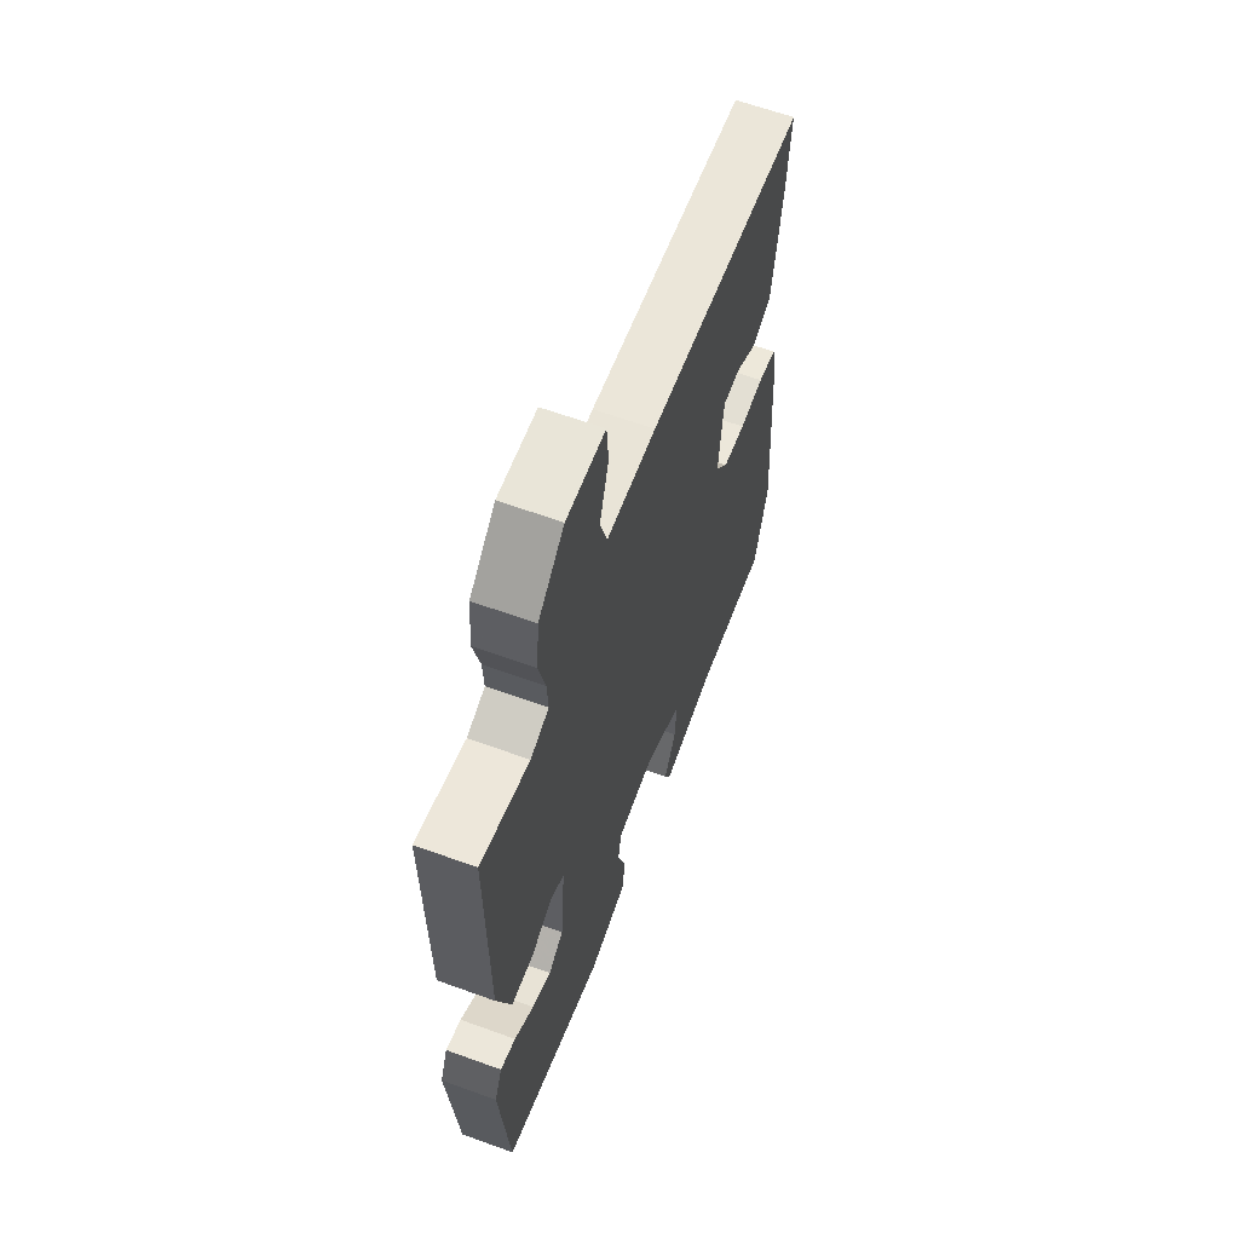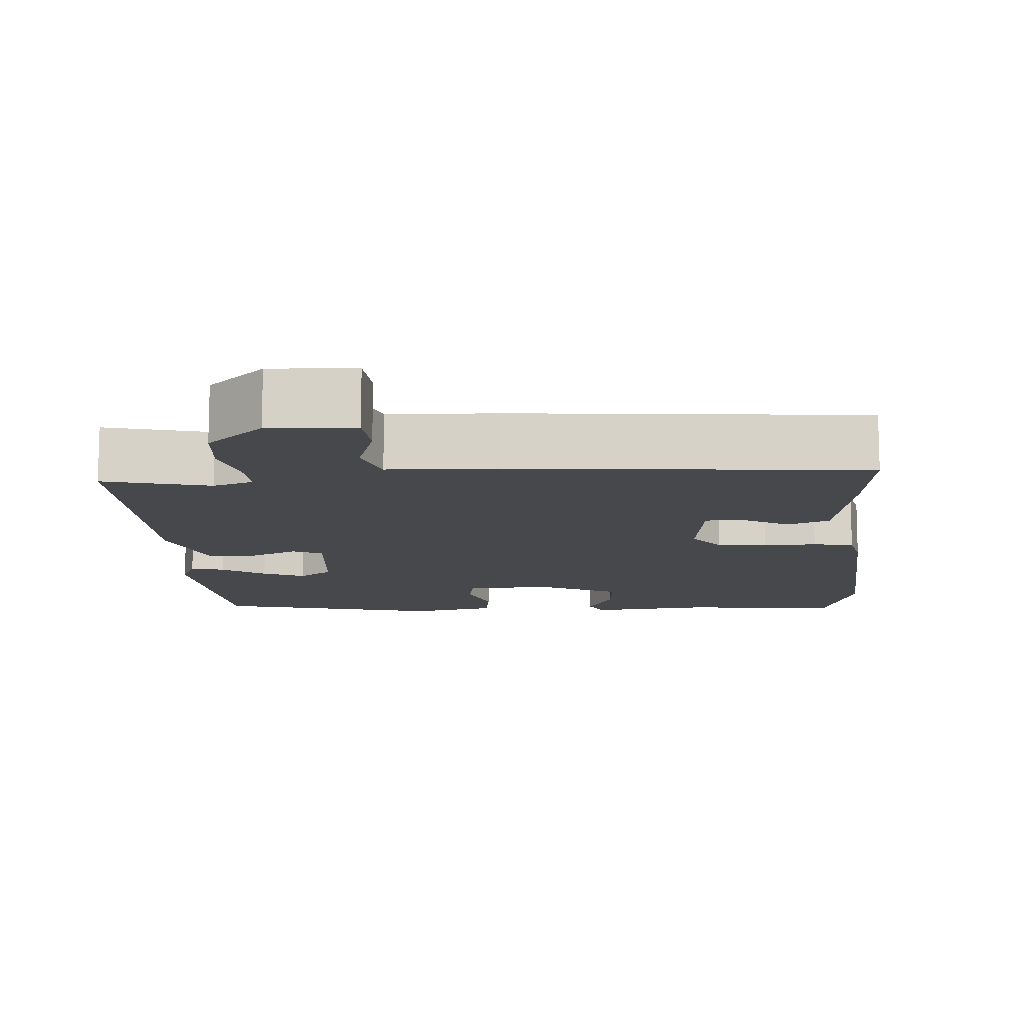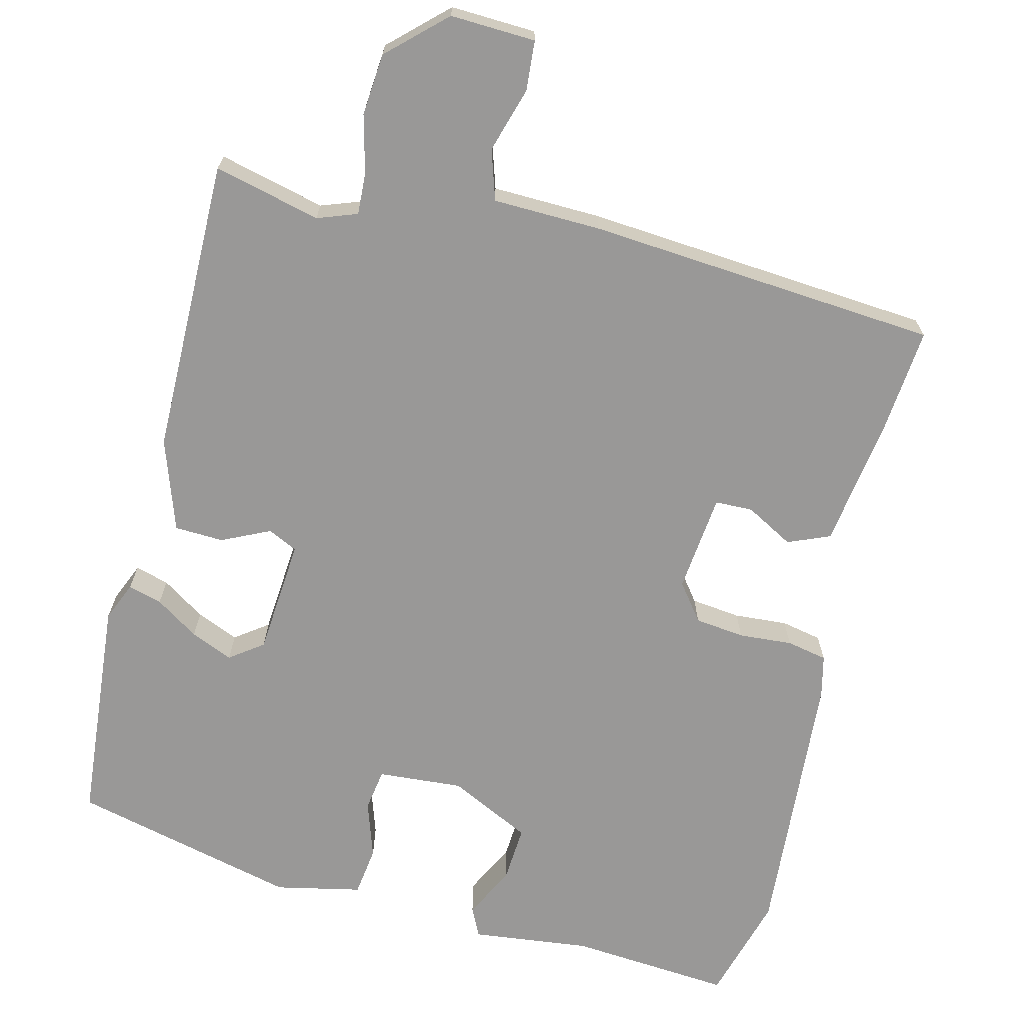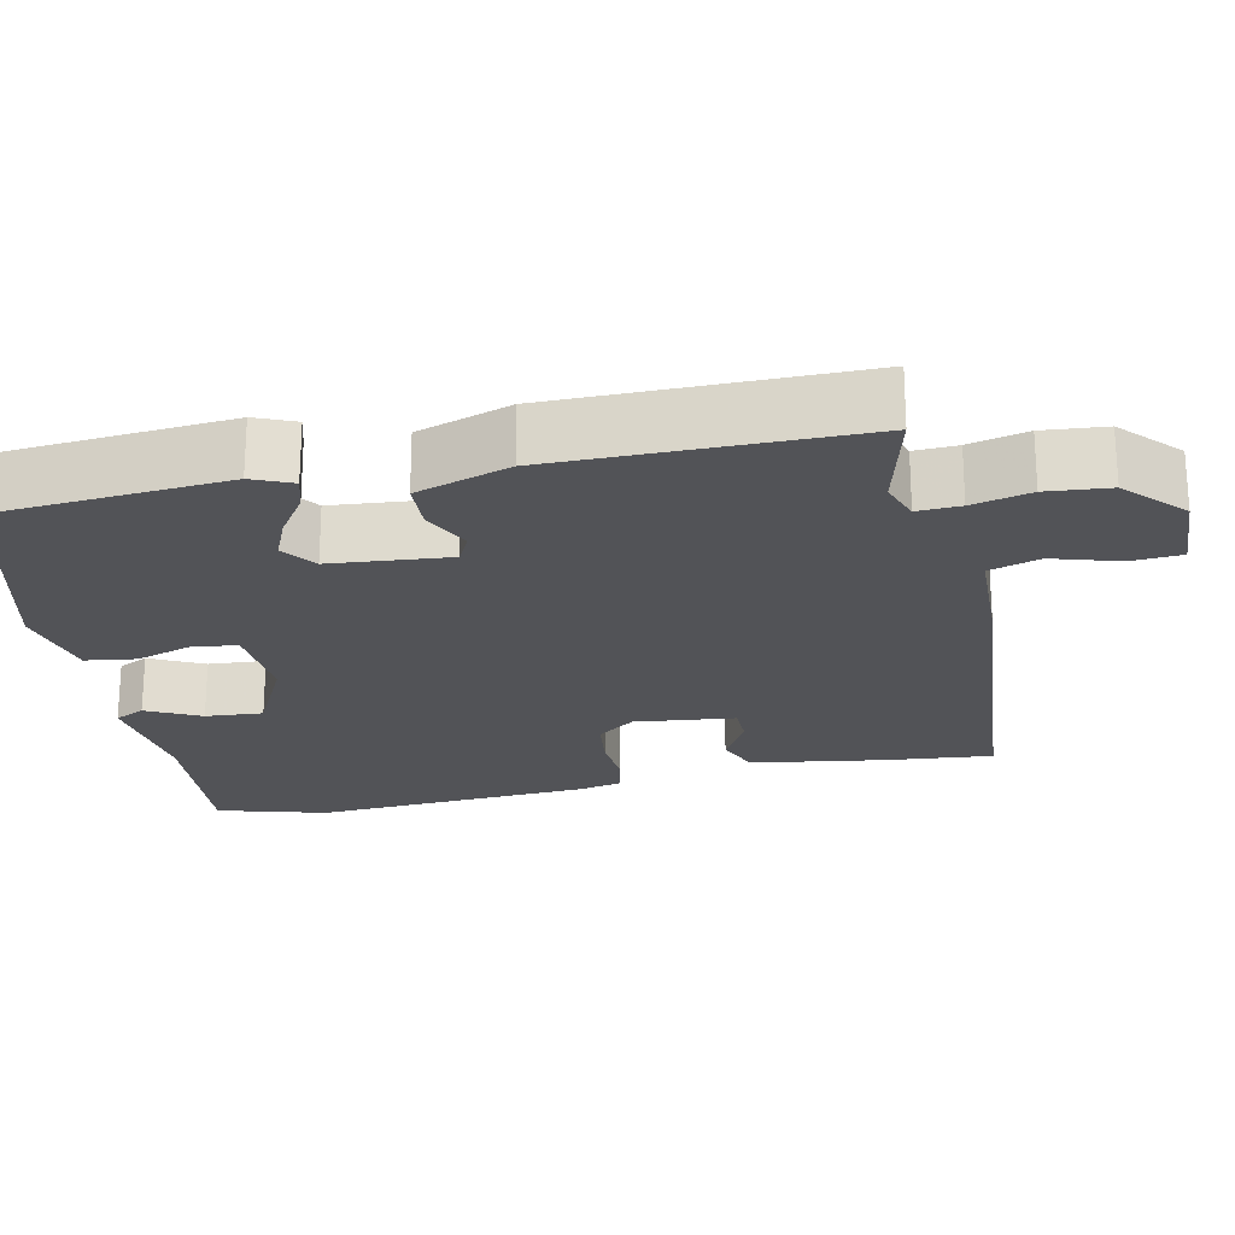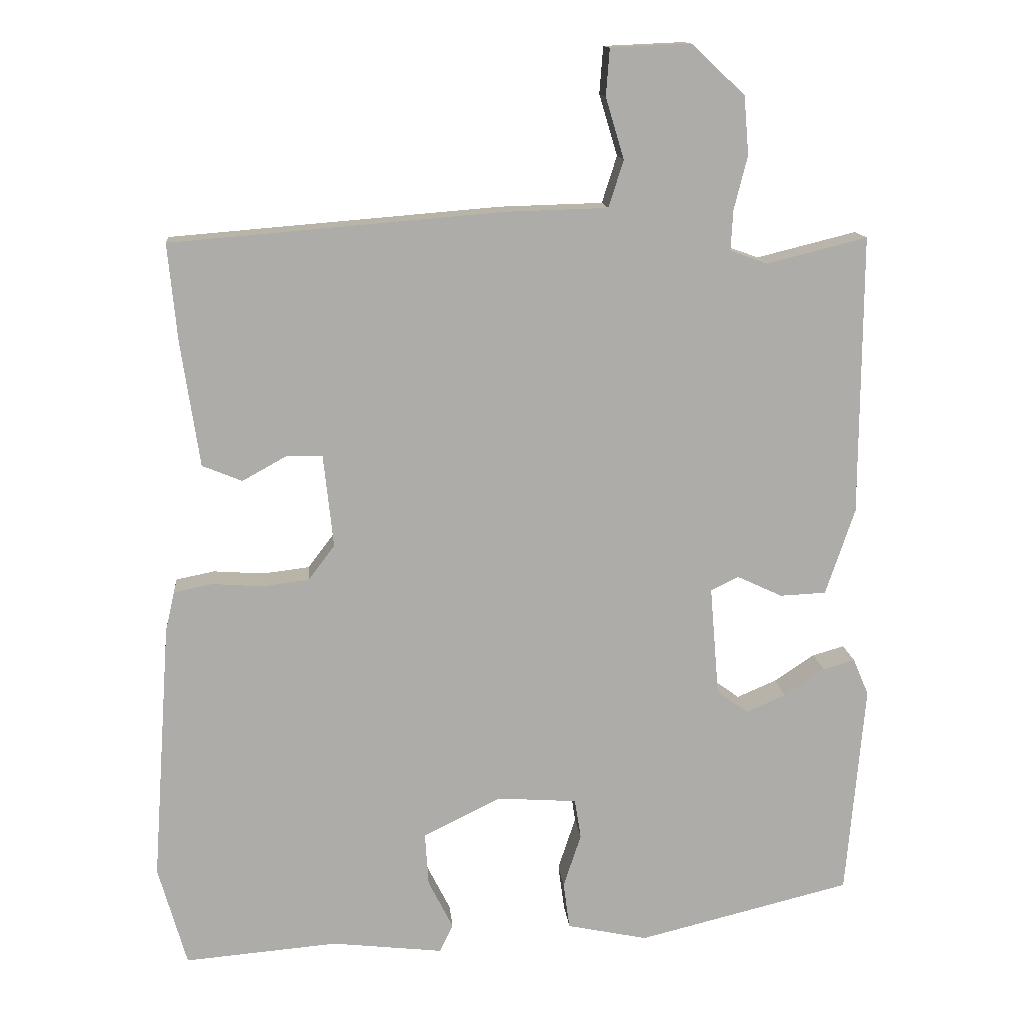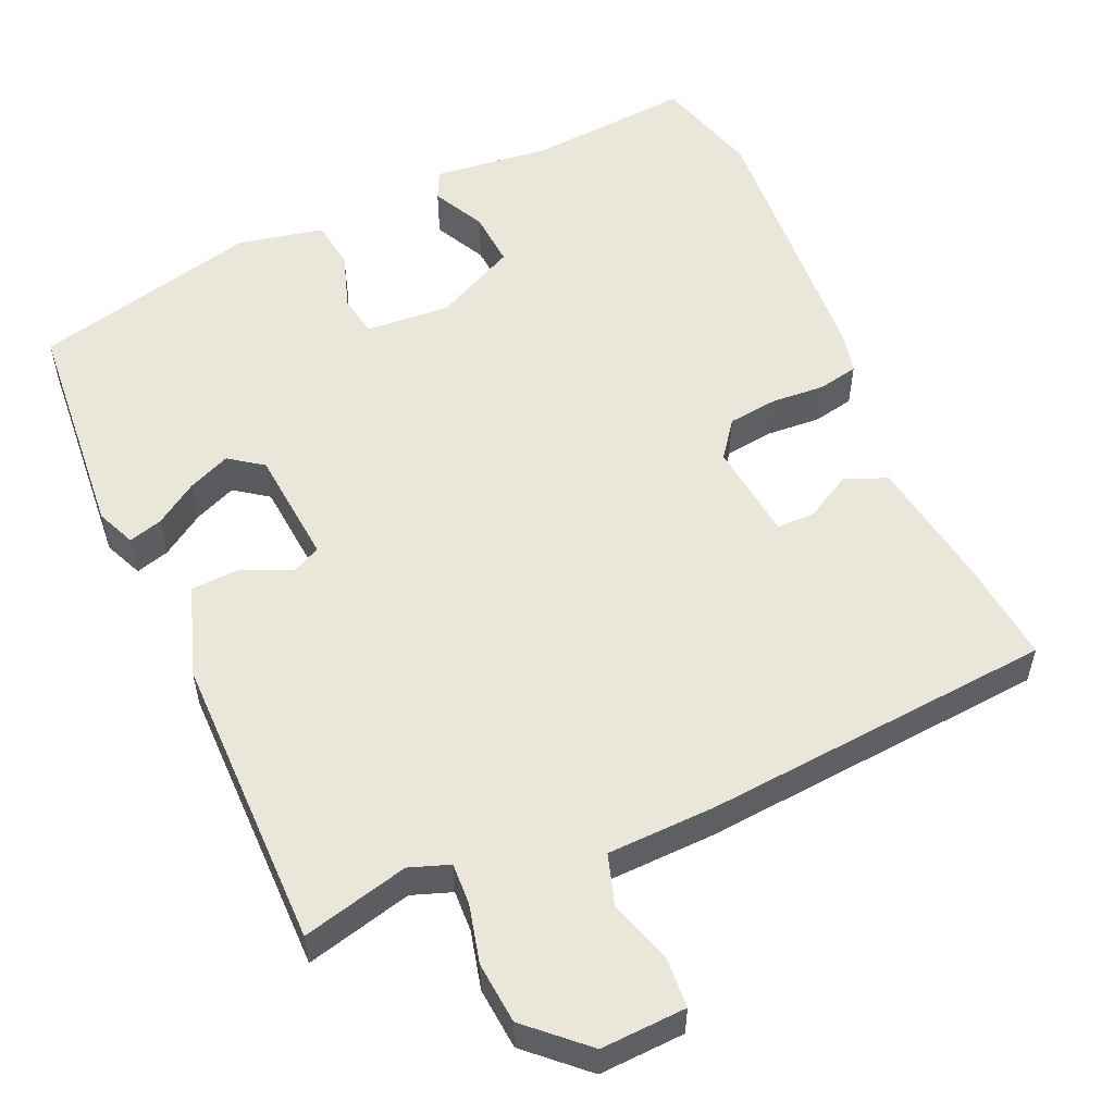
<metadata>
{"format":"obj","ext":"obj","renderer":"f3d","projection":"perspective","resolution":1024,"background":"white","views":[{"elev":62.6,"azim":-69.8,"up":"+Z"},{"elev":-11.6,"azim":3.6,"up":"+Y"},{"elev":-68.7,"azim":-13.8,"up":"+Y"},{"elev":-22.4,"azim":-78.1,"up":"+Y"},{"elev":13.5,"azim":174.8,"up":"+Z"},{"elev":54.8,"azim":-24.1,"up":"+Y"}]}
</metadata>
<code>
v -0.498 0.07 -0.475
v -0.524 0.07 -0.173
v -0.502 0.07 -0.121
v -0.457 0.07 -0.134
v -0.4 0.07 -0.172
v -0.344 0.07 -0.196
v -0.3 0.07 -0.164
v -0.287 0.07 -0.009
v -0.326 0.07 0.01
v -0.39 0.07 -0.02
v -0.455 0.07 -0.017
v -0.496 0.07 0.105
v -0.498 0.07 0.5
v -0.357 0.07 0.465
v -0.304 0.07 0.484
v -0.307 0.07 0.54
v -0.326 0.07 0.616
v -0.319 0.07 0.698
v -0.244 0.07 0.768
v -0.131 0.07 0.763
v -0.126 0.07 0.697
v -0.152 0.07 0.611
v -0.131 0.07 0.545
v 0.013 0.07 0.541
v 0.479 0.07 0.503
v 0.466 0.07 0.366
v 0.44 0.07 0.19
v 0.384 0.07 0.167
v 0.321 0.07 0.202
v 0.271 0.07 0.201
v 0.257 0.07 0.07
v 0.294 0.07 0.021
v 0.36 0.07 0.013
v 0.431 0.07 0.018
v 0.485 0.07 0.007
v 0.498 0.07 -0.049
v 0.524 0.07 -0.415
v 0.484 0.07 -0.557
v 0.268 0.07 -0.539
v 0.111 0.07 -0.557
v 0.092 0.07 -0.518
v 0.127 0.07 -0.448
v 0.132 0.07 -0.373
v 0.023 0.07 -0.319
v -0.09 0.07 -0.327
v -0.099 0.07 -0.383
v -0.074 0.07 -0.459
v -0.083 0.07 -0.525
v -0.197 0.07 -0.549
v -0.498 0 -0.475
v -0.524 0 -0.173
v -0.502 0 -0.121
v -0.457 0 -0.134
v -0.4 0 -0.172
v -0.344 0 -0.196
v -0.3 0 -0.164
v -0.287 0 -0.009
v -0.326 0 0.01
v -0.39 0 -0.02
v -0.455 0 -0.017
v -0.496 0 0.105
v -0.498 0 0.5
v -0.357 0 0.465
v -0.304 0 0.484
v -0.307 0 0.54
v -0.326 0 0.616
v -0.319 0 0.698
v -0.244 0 0.768
v -0.131 0 0.763
v -0.126 0 0.697
v -0.152 0 0.611
v -0.131 0 0.545
v 0.013 0 0.541
v 0.479 0 0.503
v 0.466 0 0.366
v 0.44 0 0.19
v 0.384 0 0.167
v 0.321 0 0.202
v 0.271 0 0.201
v 0.257 0 0.07
v 0.294 0 0.021
v 0.36 0 0.013
v 0.431 0 0.018
v 0.485 0 0.007
v 0.498 0 -0.049
v 0.524 0 -0.415
v 0.484 0 -0.557
v 0.268 0 -0.539
v 0.111 0 -0.557
v 0.092 0 -0.518
v 0.127 0 -0.448
v 0.132 0 -0.373
v 0.023 0 -0.319
v -0.09 0 -0.327
v -0.099 0 -0.383
v -0.074 0 -0.459
v -0.083 0 -0.525
v -0.197 0 -0.549
f 3 4 5
f 2 3 5
f 1 2 5
f 49 1 5
f 48 49 5
f 47 48 5
f 46 47 5
f 45 46 5 6
f 44 45 6 7
f 39 40 41 42
f 39 42 43
f 38 39 43
f 37 38 43
f 36 37 43
f 35 36 43
f 34 35 43
f 33 34 43
f 32 33 43 44
f 27 28 29
f 26 27 29
f 25 26 29
f 24 25 29
f 23 24 29
f 23 29 30
f 20 21 22
f 19 20 22
f 18 19 22
f 17 18 22
f 16 17 22
f 15 16 22 23
f 23 30 31
f 15 23 31
f 14 15 31
f 12 13 14
f 11 12 14
f 10 11 14
f 9 10 14
f 44 7 8
f 32 44 8
f 31 32 8
f 8 9 14 31
f 54 53 52
f 54 52 51
f 54 51 50
f 54 50 98
f 54 98 97
f 54 97 96
f 54 96 95
f 55 54 95 94
f 56 55 94 93
f 91 90 89 88
f 92 91 88
f 92 88 87
f 92 87 86
f 92 86 85
f 92 85 84
f 92 84 83
f 92 83 82
f 93 92 82 81
f 78 77 76
f 78 76 75
f 78 75 74
f 78 74 73
f 78 73 72
f 79 78 72
f 71 70 69
f 71 69 68
f 71 68 67
f 71 67 66
f 71 66 65
f 72 71 65 64
f 80 79 72
f 80 72 64
f 80 64 63
f 63 62 61
f 63 61 60
f 63 60 59
f 63 59 58
f 57 56 93
f 57 93 81
f 57 81 80
f 80 63 58 57
f 1 50 51 2
f 2 51 52 3
f 3 52 53 4
f 4 53 54 5
f 5 54 55 6
f 6 55 56 7
f 7 56 57 8
f 8 57 58 9
f 9 58 59 10
f 10 59 60 11
f 11 60 61 12
f 12 61 62 13
f 13 62 63 14
f 14 63 64 15
f 15 64 65 16
f 16 65 66 17
f 17 66 67 18
f 18 67 68 19
f 19 68 69 20
f 20 69 70 21
f 21 70 71 22
f 22 71 72 23
f 23 72 73 24
f 24 73 74 25
f 25 74 75 26
f 26 75 76 27
f 27 76 77 28
f 28 77 78 29
f 29 78 79 30
f 30 79 80 31
f 31 80 81 32
f 32 81 82 33
f 33 82 83 34
f 34 83 84 35
f 35 84 85 36
f 36 85 86 37
f 37 86 87 38
f 38 87 88 39
f 39 88 89 40
f 40 89 90 41
f 41 90 91 42
f 42 91 92 43
f 43 92 93 44
f 44 93 94 45
f 45 94 95 46
f 46 95 96 47
f 47 96 97 48
f 48 97 98 49
f 49 98 50 1

</code>
